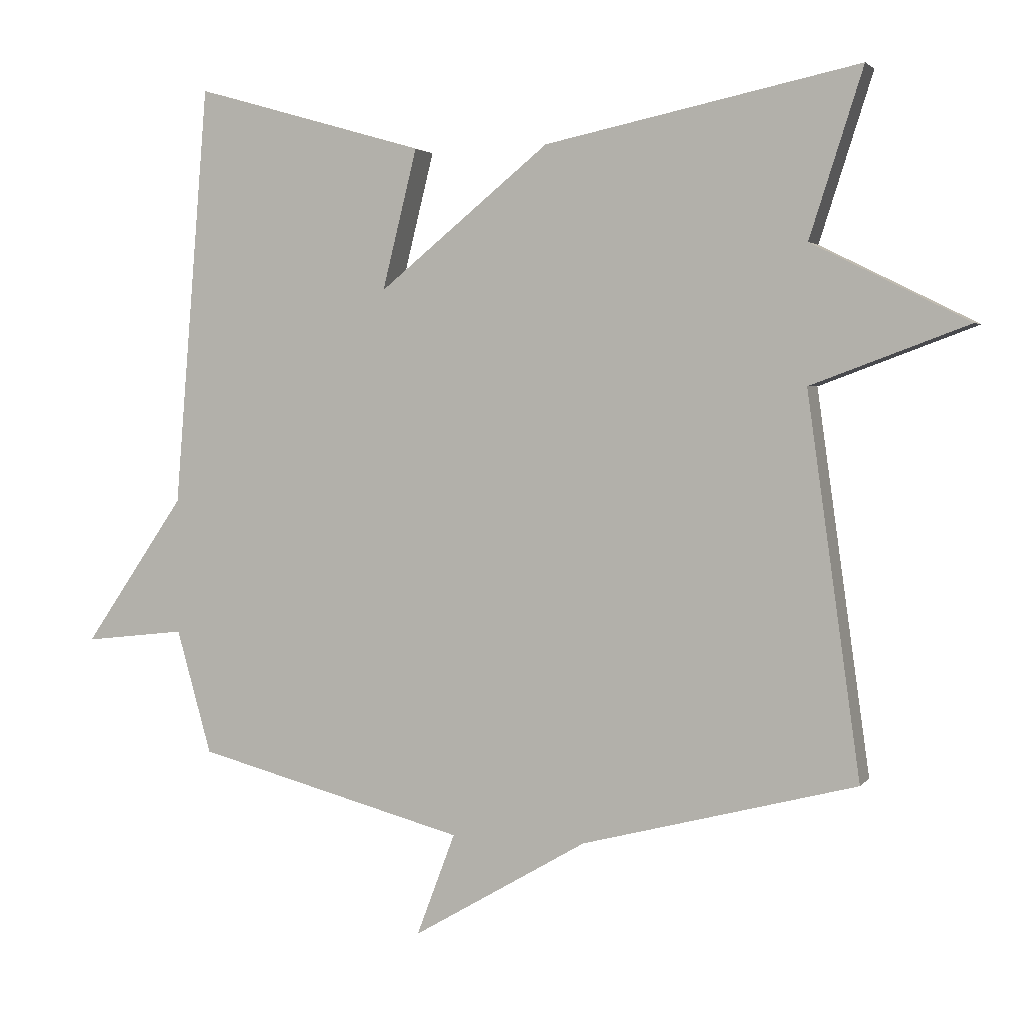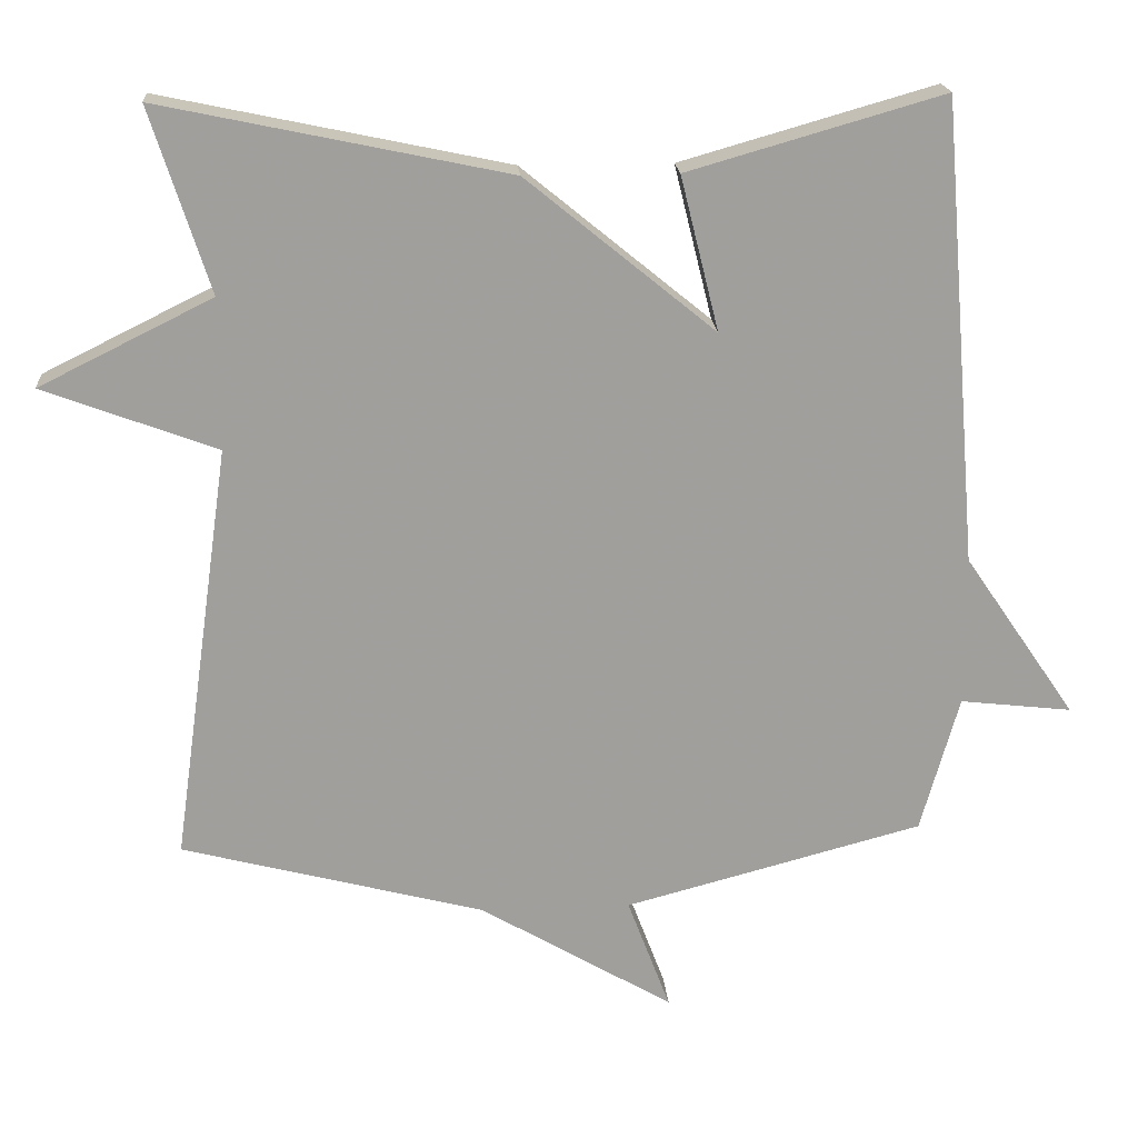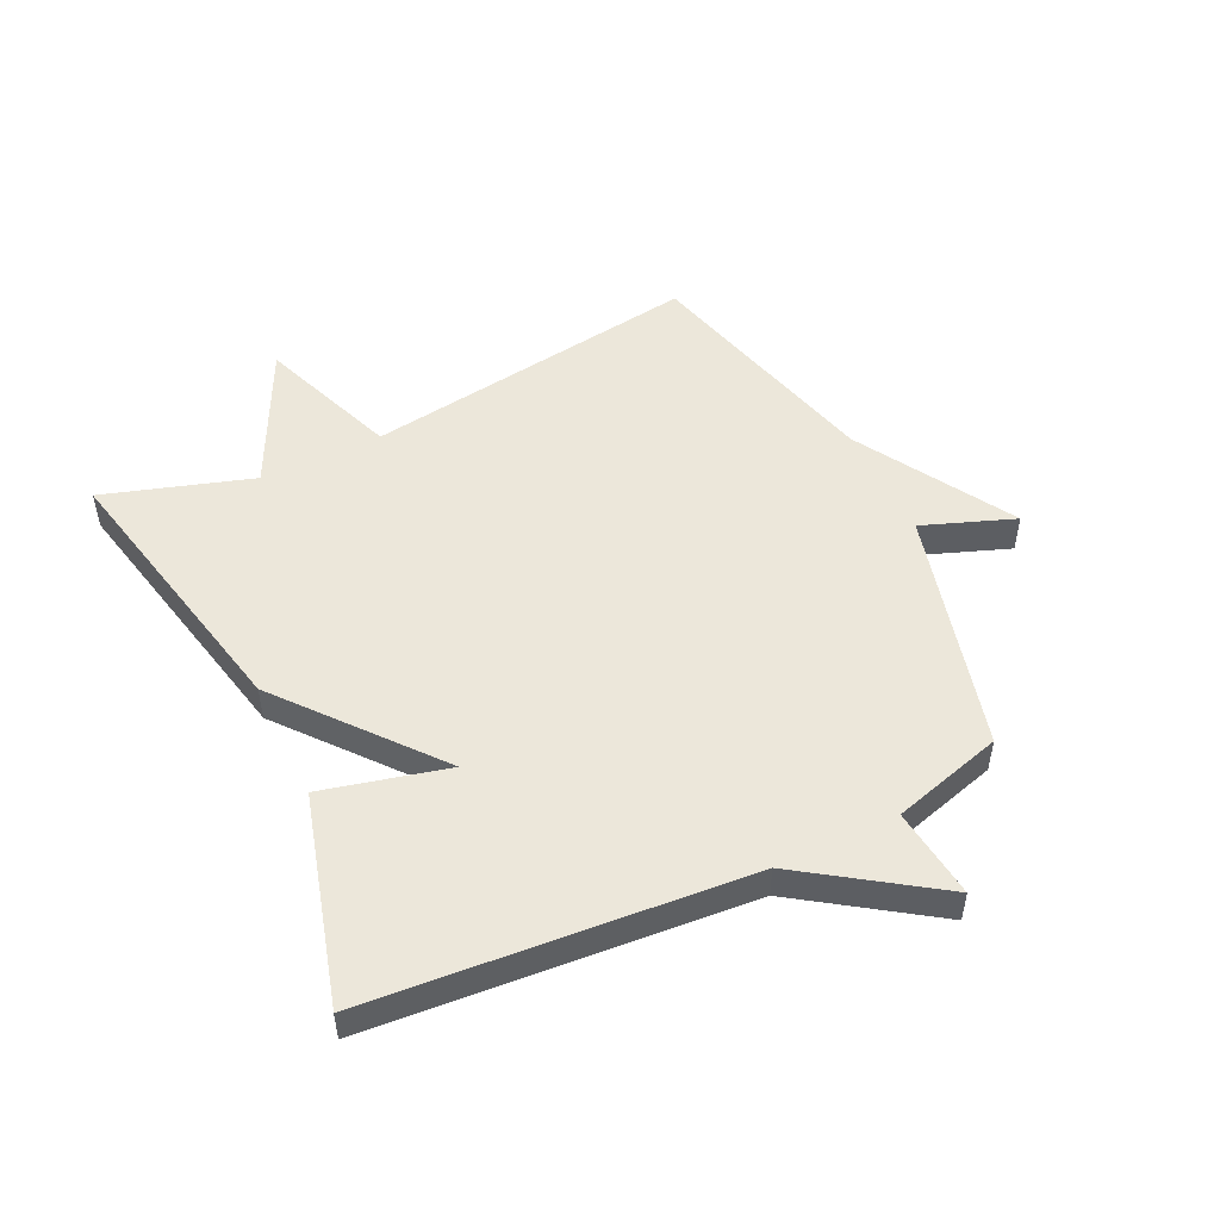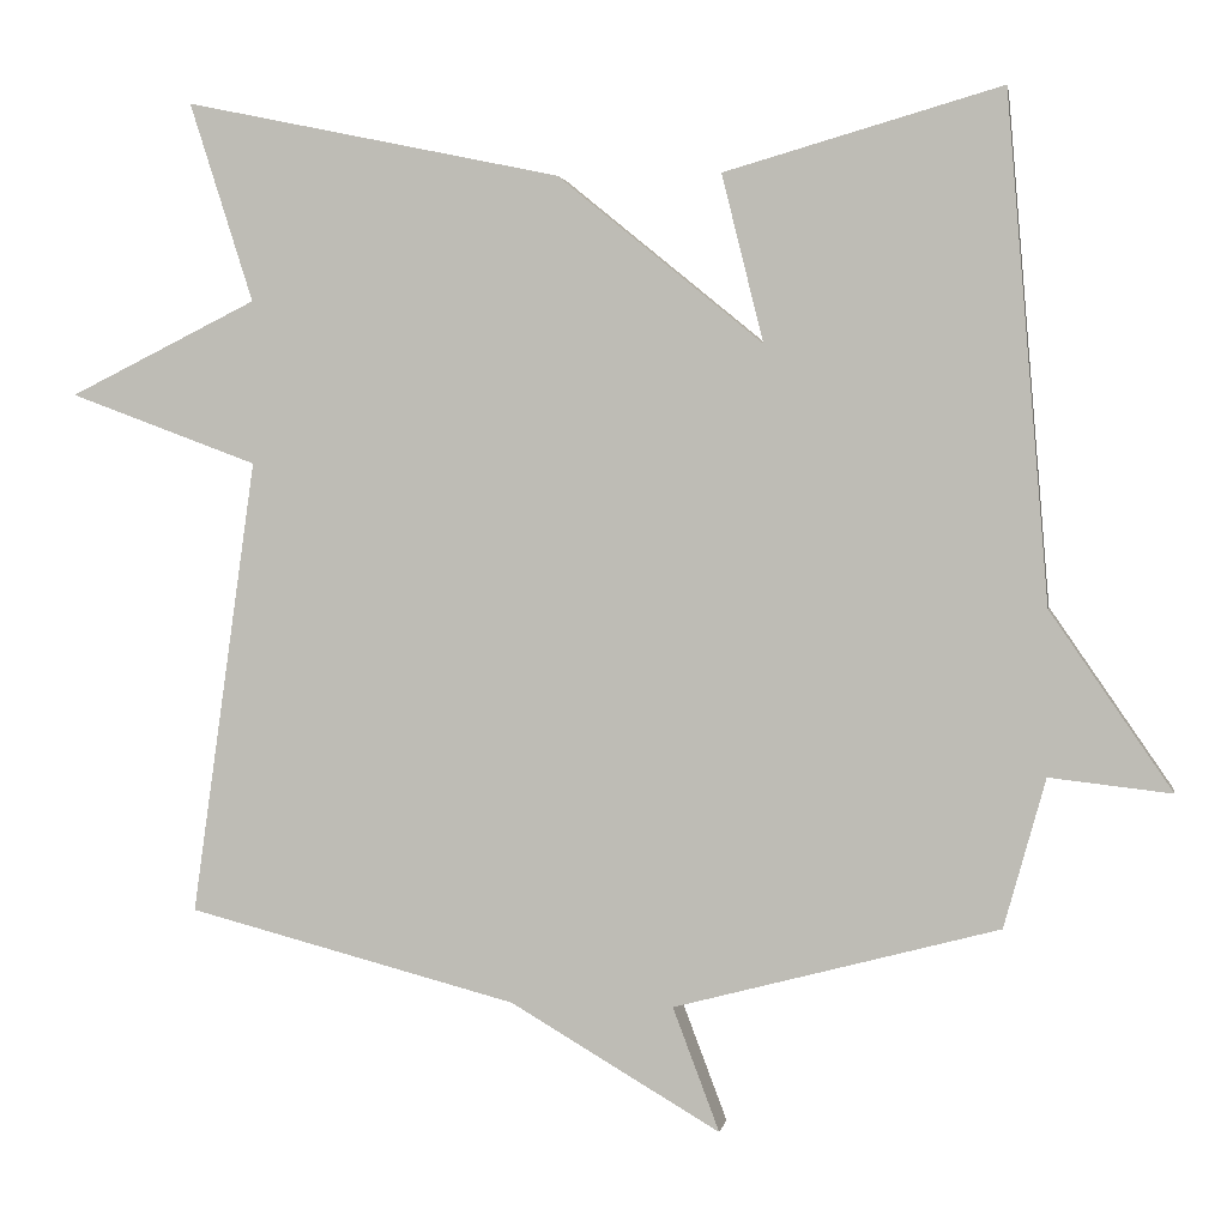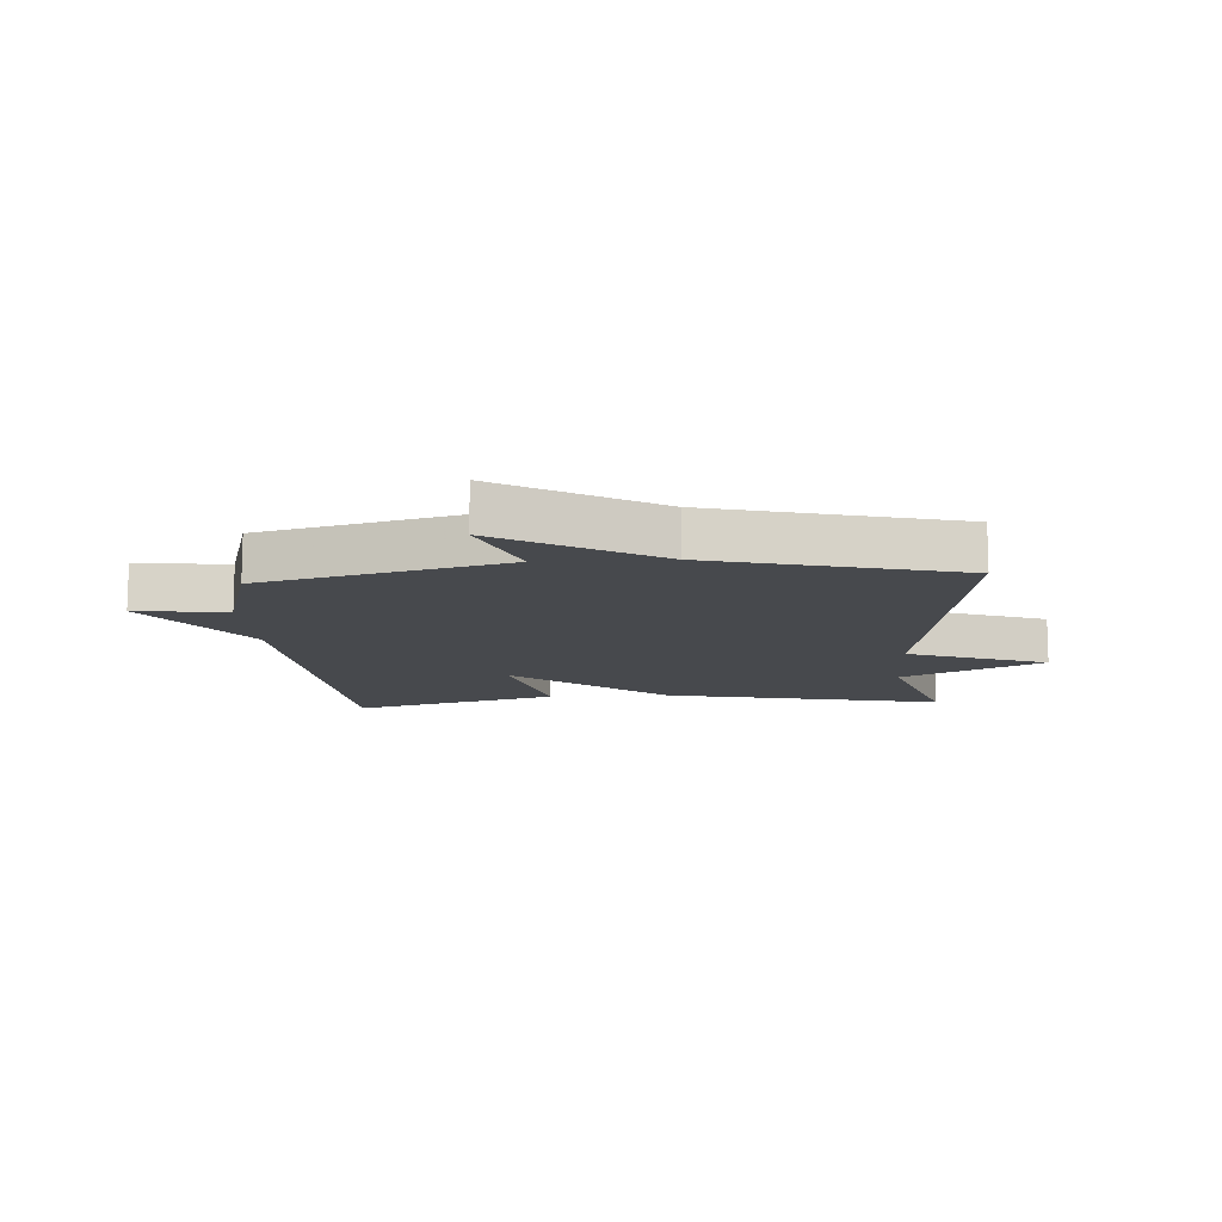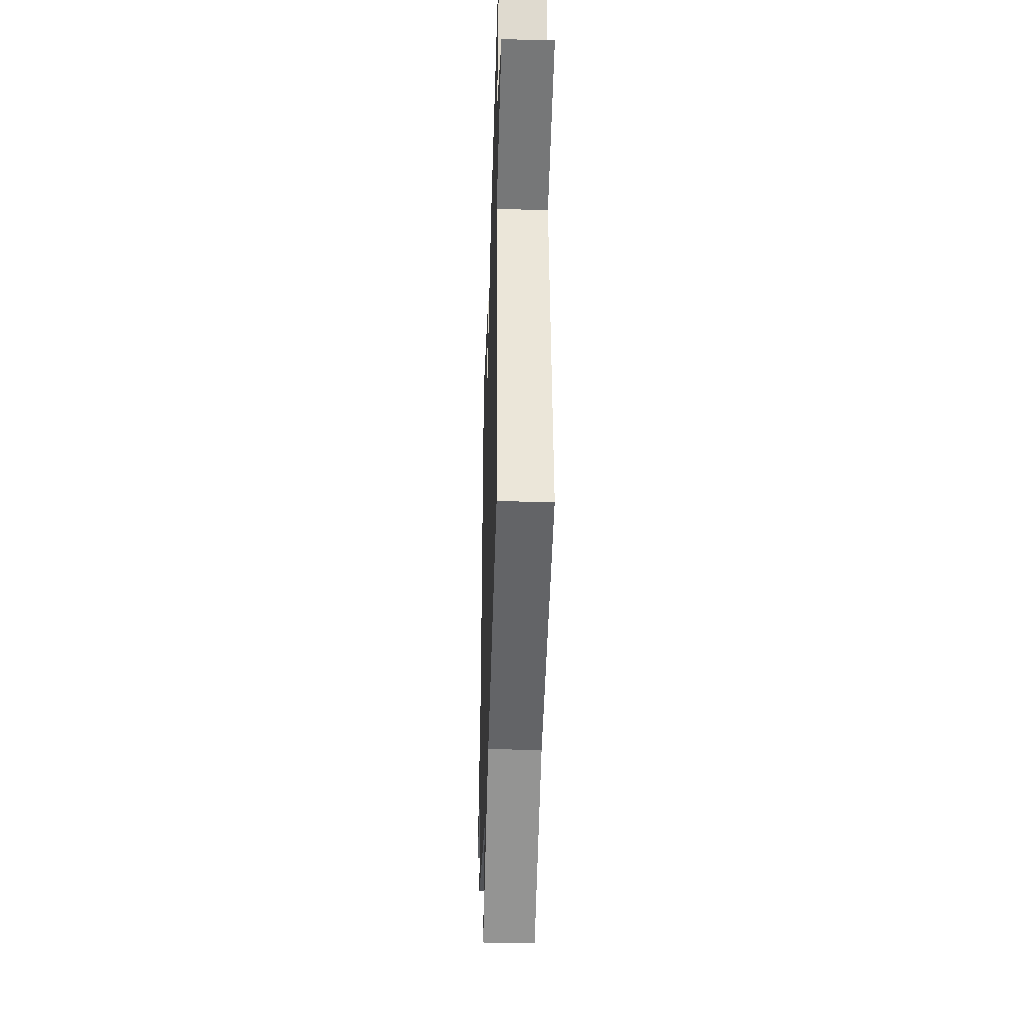
<metadata>
{"format":"obj","ext":"obj","renderer":"f3d","projection":"perspective","resolution":1024,"background":"white","views":[{"elev":2.9,"azim":-161.1,"up":"+Z"},{"elev":19.1,"azim":-4.3,"up":"+Z"},{"elev":50.9,"azim":64.2,"up":"+Y"},{"elev":2.2,"azim":9.5,"up":"+Z"},{"elev":-12.0,"azim":-176.4,"up":"+Y"},{"elev":-36.5,"azim":-91.8,"up":"+Z"}]}
</metadata>
<code>
v -0.5 0.07 0.5
v -0.039 0.07 0.403
v 0.212 0.07 0.198
v 0.161 0.07 0.403
v 0.5 0.07 0.5
v 0.551 0.07 -0.118
v 0.7 0.07 -0.335
v 0.551 0.07 -0.318
v 0.5 0.07 -0.5
v 0.103 0.07 -0.605
v 0.16 0.07 -0.756
v -0.097 0.07 -0.605
v -0.5 0.07 -0.5
v -0.422 0.07 0.056
v -0.652 0.07 0.142
v -0.422 0.07 0.256
v -0.5 0 0.5
v -0.039 0 0.403
v 0.212 0 0.198
v 0.161 0 0.403
v 0.5 0 0.5
v 0.551 0 -0.118
v 0.7 0 -0.335
v 0.551 0 -0.318
v 0.5 0 -0.5
v 0.103 0 -0.605
v 0.16 0 -0.756
v -0.097 0 -0.605
v -0.5 0 -0.5
v -0.422 0 0.056
v -0.652 0 0.142
v -0.422 0 0.256
f 14 15 16
f 12 13 14
f 12 14 16
f 11 12 16
f 10 11 16
f 1 2 3
f 16 1 3
f 10 16 3
f 9 10 3
f 8 9 3
f 8 3 4
f 7 8 4
f 6 7 4
f 4 5 6
f 32 31 30
f 30 29 28
f 32 30 28
f 32 28 27
f 32 27 26
f 19 18 17
f 19 17 32
f 19 32 26
f 19 26 25
f 19 25 24
f 20 19 24
f 20 24 23
f 20 23 22
f 22 21 20
f 1 17 18 2
f 2 18 19 3
f 3 19 20 4
f 4 20 21 5
f 5 21 22 6
f 6 22 23 7
f 7 23 24 8
f 8 24 25 9
f 9 25 26 10
f 10 26 27 11
f 11 27 28 12
f 12 28 29 13
f 13 29 30 14
f 14 30 31 15
f 15 31 32 16
f 16 32 17 1

</code>
